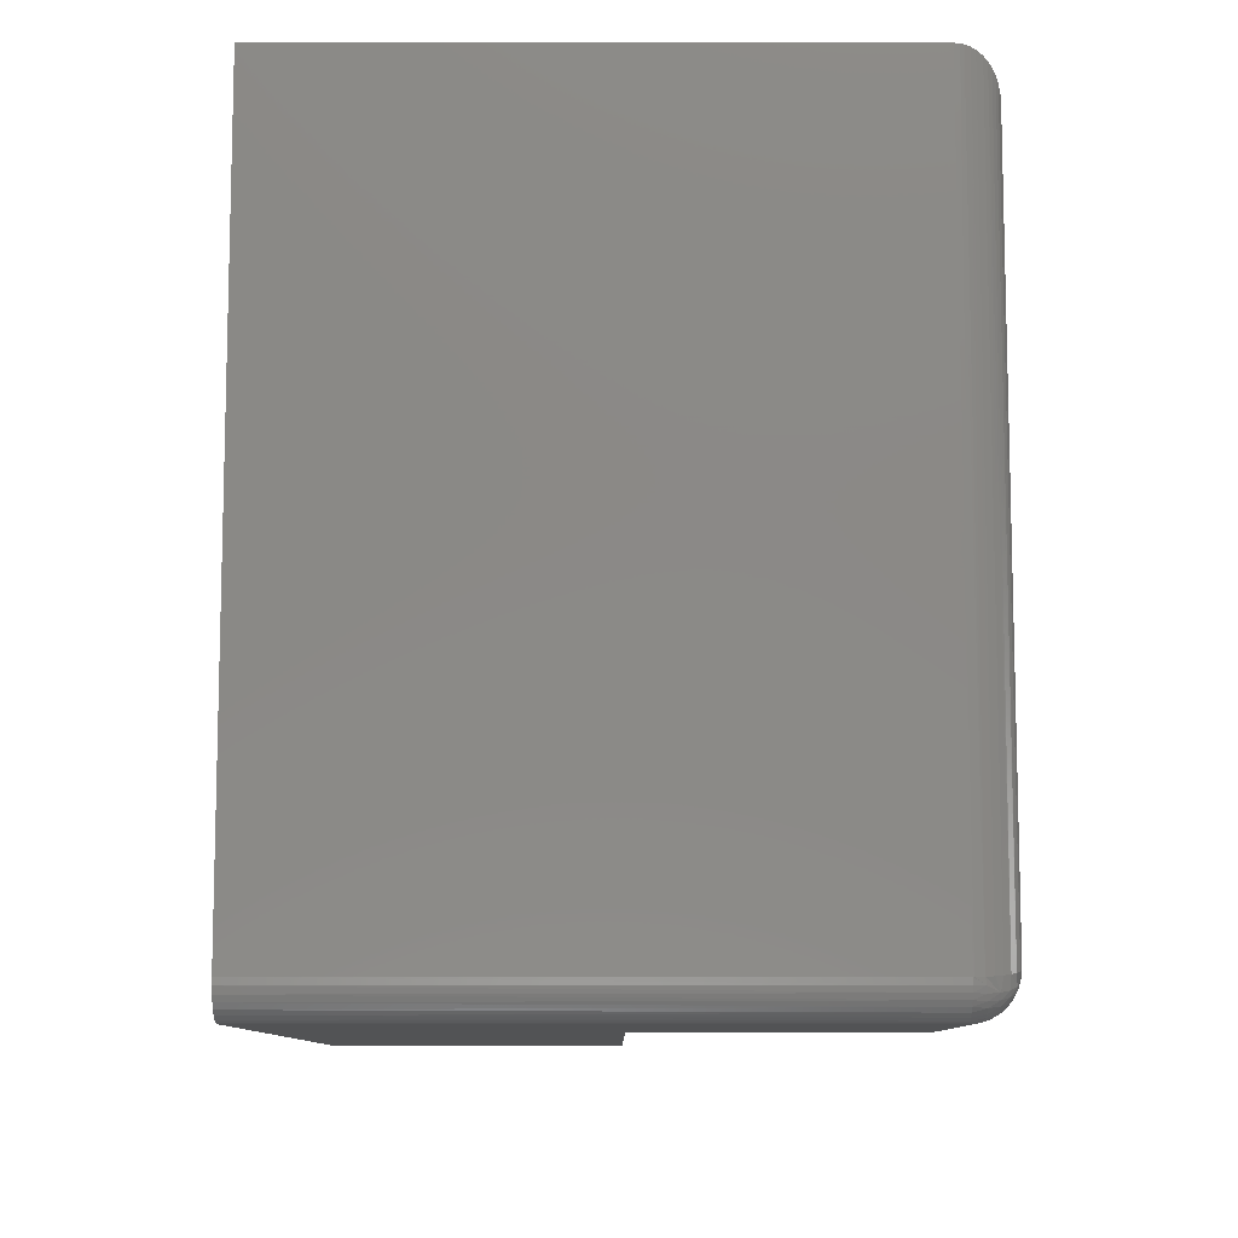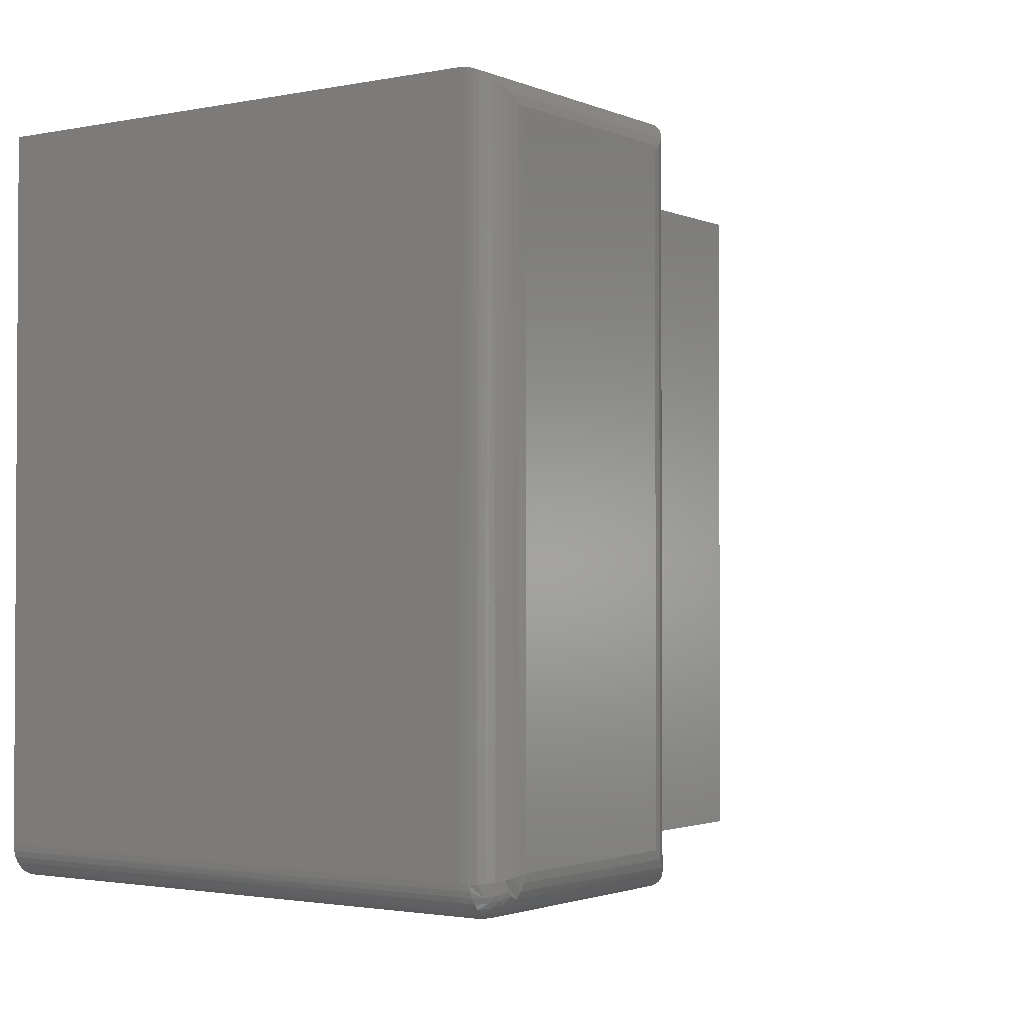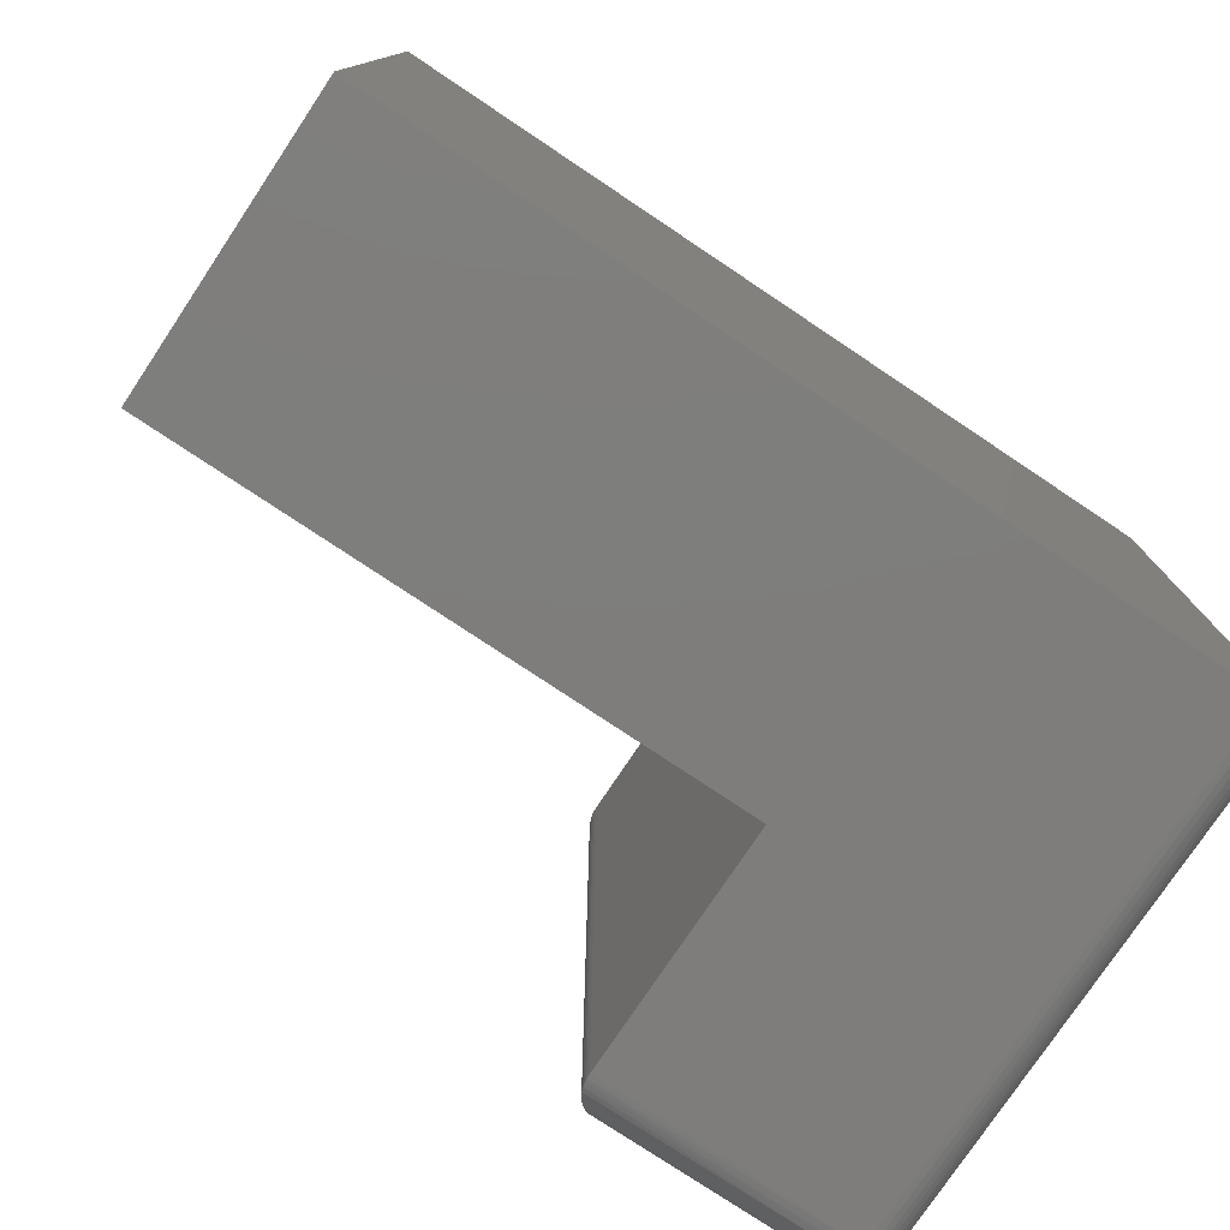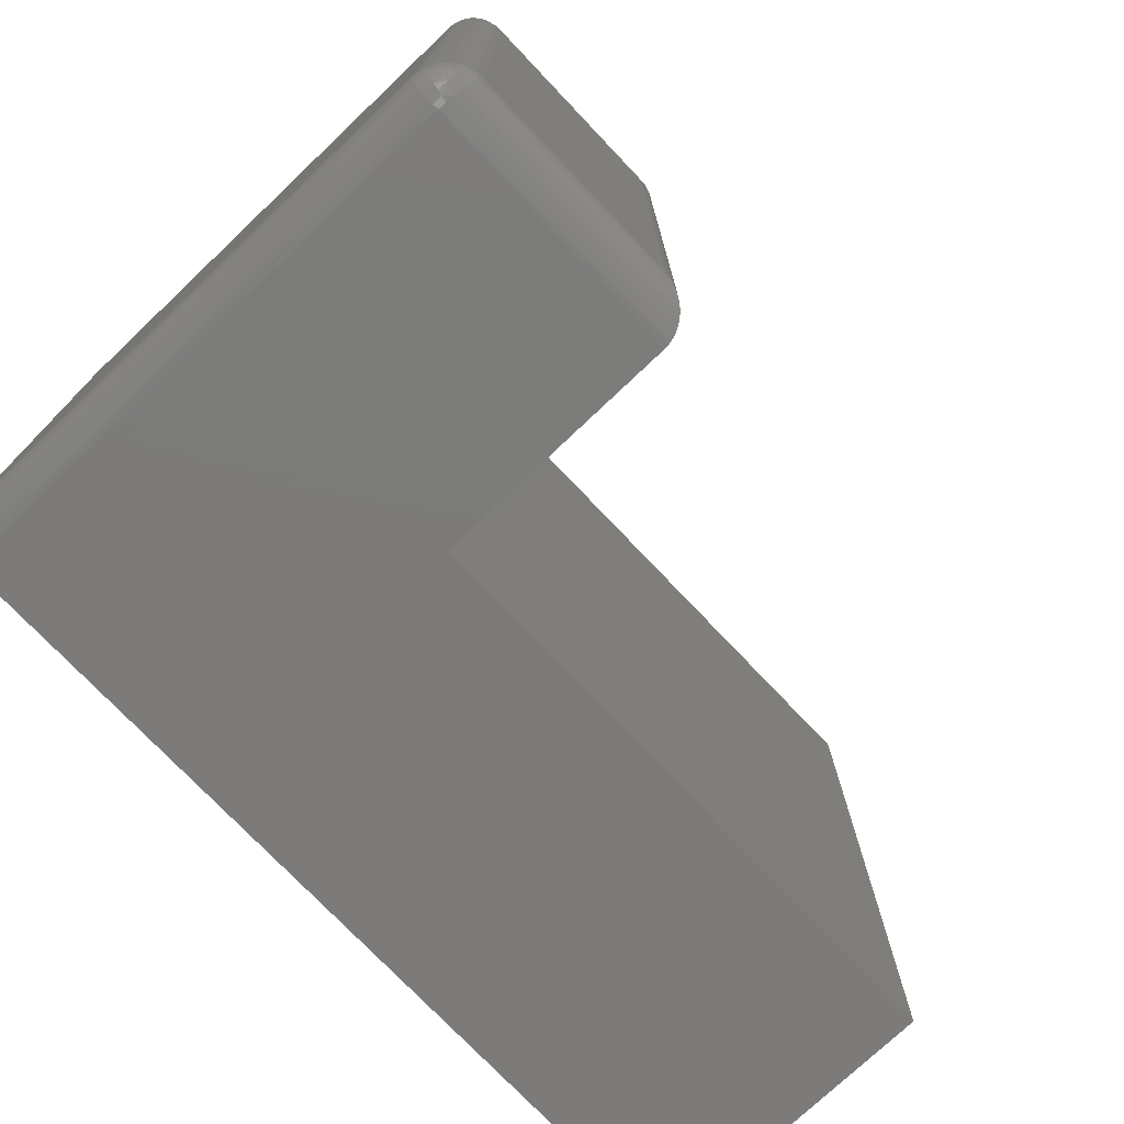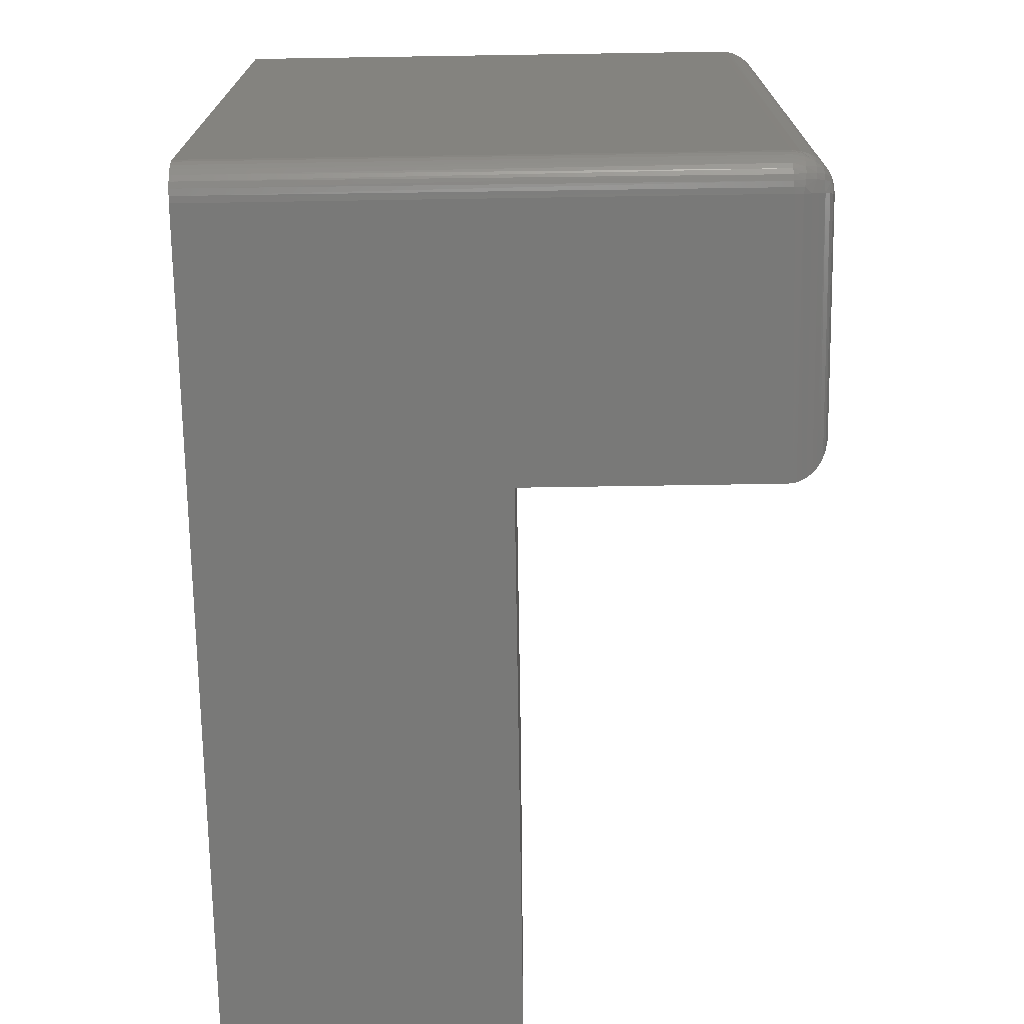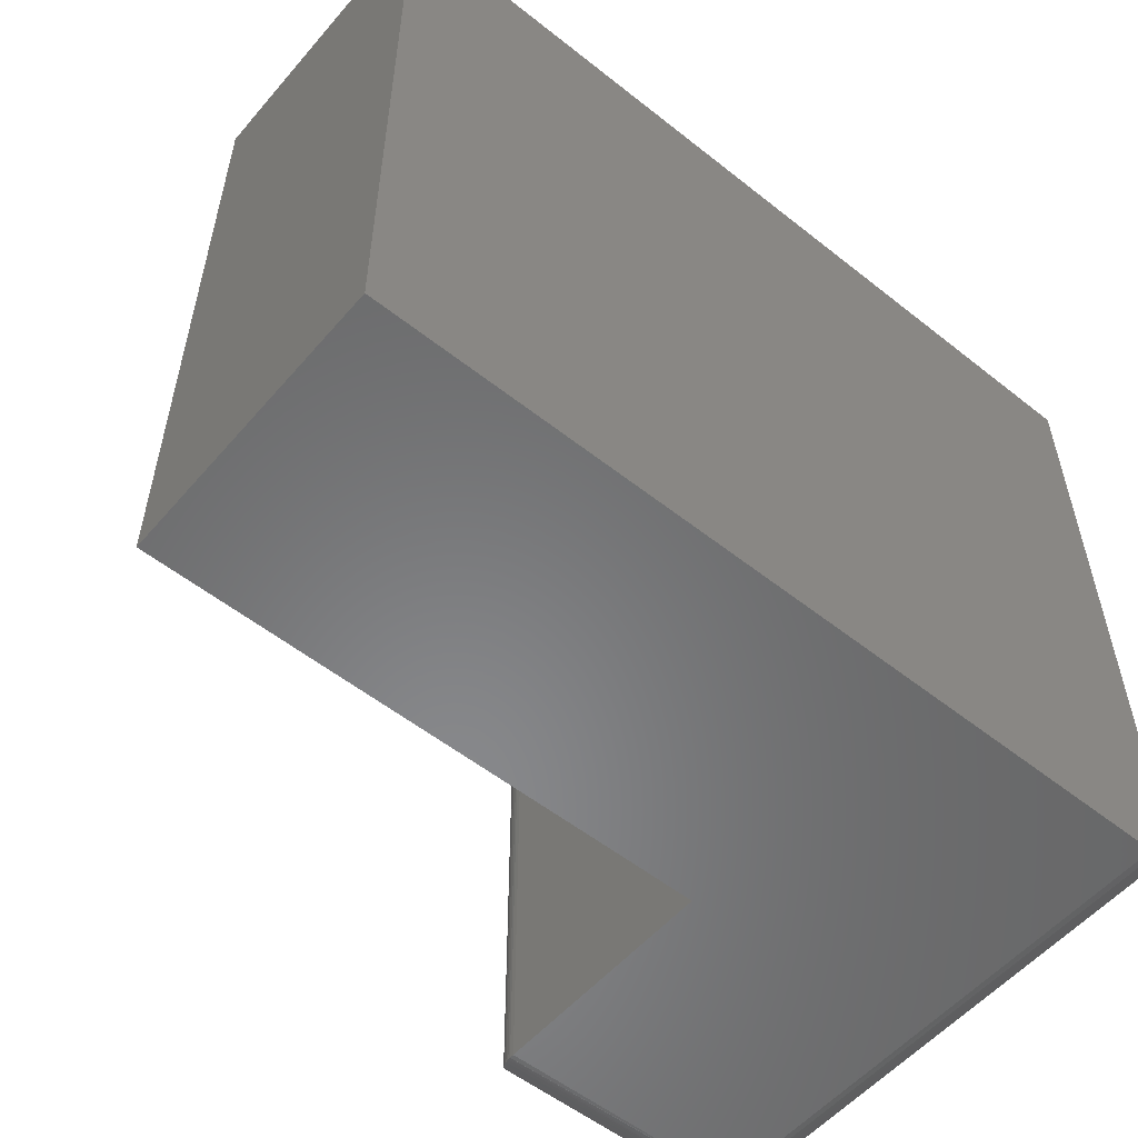
<metadata>
{"format":"stl","ext":"stl","renderer":"f3d","projection":"perspective","resolution":1024,"background":"white","views":[{"elev":-9.7,"azim":-90.2,"up":"+Y"},{"elev":-1.9,"azim":-55.2,"up":"+Y"},{"elev":-77.4,"azim":146.3,"up":"+Y"},{"elev":-75.0,"azim":-46.5,"up":"+Y"},{"elev":-71.8,"azim":-89.1,"up":"+Y"},{"elev":-54.9,"azim":140.1,"up":"+Y"}]}
</metadata>
<code>
# stl→obj: 95 verts, 186 faces
v -0.75 2.889e-17 0.1455
v -0.75 -0.6719 0.1466
v -0.7497 -0.0002996 0.1503
v -0.75 -0.6719 0.1455
v -0.7109 -0.6641 0.1845
v -0.7197 -0.03028 0.1835
v -0.7186 -0.6656 0.1838
v -0.7109 -0.03906 0.1845
v -0.7491 -0.6717 0.154
v -0.7492 -0.0008186 0.1534
v -0.7479 -0.00206 0.158
v -0.7467 -0.6712 0.1611
v -0.7462 -0.003838 0.1624
v -0.7431 -0.6705 0.1677
v -0.743 -0.007027 0.1678
v -0.7399 -0.01007 0.1717
v -0.7382 -0.6695 0.1734
v -0.7366 -0.01343 0.175
v -0.7324 -0.6684 0.1781
v -0.7325 -0.01752 0.1781
v -0.7282 -0.02182 0.1805
v -0.7258 -0.667 0.1816
v -0.5049 -0.6641 0.1845
v -0.7125 -0.6717 0.1838
v -0.4961 -0.6728 0.1835
v -0.7188 -0.7031 0.1455
v -0.4661 -0.7028 0.1503
v -0.7187 -0.7031 0.1466
v -0.4658 -0.7031 0.1455
v -0.7139 -0.6789 0.1816
v -0.4876 -0.6813 0.1805
v -0.7152 -0.6855 0.1781
v -0.4833 -0.6856 0.1781
v -0.7164 -0.6914 0.1734
v -0.4792 -0.6897 0.175
v -0.4759 -0.6931 0.1717
v -0.7174 -0.6962 0.1677
v -0.4728 -0.6961 0.1678
v -0.4696 -0.6993 0.1624
v -0.7181 -0.6999 0.1611
v -0.4678 -0.7011 0.158
v -0.7186 -0.7022 0.154
v -0.4666 -0.7023 0.1534
v -0.4658 -0.7031 -0.09079
v -0.7188 -0.7031 -0.375
v 0.09375 -0.7031 -0.09079
v 0.09375 -0.7031 -0.375
v -0.75 0 -0.375
v -0.75 -0.6719 -0.375
v -0.7447 -0.6892 -0.375
v -0.7307 -0.7007 -0.375
v -0.7361 -0.6979 -0.375
v -0.7408 -0.694 -0.375
v 0.09375 9.368e-17 -0.375
v -0.7248 -0.7025 -0.375
v -0.7476 -0.6838 -0.375
v -0.7494 -0.678 -0.375
v -0.5049 -0.03906 0.1845
v -0.7458 -0.6875 0.1455
v -0.7427 -0.692 0.1455
v -0.7388 -0.6958 0.1455
v -0.7344 -0.6989 0.1455
v -0.7294 -0.7012 0.1455
v -0.7495 -0.6773 0.1455
v -0.7481 -0.6826 0.1455
v -0.7242 -0.7027 0.1455
v -0.7482 -0.6775 0.1551
v -0.7421 -0.6822 0.1654
v -0.7361 -0.6805 0.1729
v -0.7291 -0.6952 0.1654
v -0.7243 -0.7014 0.1551
v -0.7284 -0.6775 0.1789
v -0.7274 -0.6892 0.1729
v -0.7244 -0.6815 0.1789
v -0.7299 -0.6995 0.1559
v -0.7351 -0.6966 0.1564
v -0.7396 -0.6928 0.1566
v -0.7434 -0.6882 0.1564
v -0.7463 -0.683 0.1559
v -0.7341 -0.6916 0.166
v -0.7385 -0.6873 0.166
v -0.732 -0.6851 0.1733
v -0.4658 4.657e-17 0.1455
v -0.4658 4.733e-17 -0.09079
v 0.09375 1.095e-16 -0.09079
v -0.4961 -0.03028 0.1835
v -0.4876 -0.02182 0.1805
v -0.4833 -0.01752 0.1781
v -0.4792 -0.01343 0.175
v -0.4759 -0.01007 0.1717
v -0.4728 -0.007027 0.1678
v -0.4696 -0.003838 0.1624
v -0.4678 -0.00206 0.158
v -0.4661 -0.0002996 0.1503
v -0.4666 -0.0008186 0.1534
f 1 2 3
f 1 4 2
f 5 6 7
f 5 8 6
f 2 9 3
f 3 9 10
f 11 10 9
f 9 12 11
f 11 12 13
f 13 12 14
f 13 14 15
f 16 15 14
f 14 17 16
f 16 17 18
f 18 17 19
f 18 19 20
f 21 20 19
f 19 22 21
f 6 21 22
f 22 7 6
f 23 24 25
f 23 5 24
f 26 27 28
f 26 29 27
f 25 24 30
f 25 30 31
f 31 30 32
f 31 32 33
f 33 32 34
f 34 35 33
f 36 35 34
f 34 37 36
f 36 37 38
f 39 38 37
f 37 40 39
f 41 39 40
f 40 42 41
f 41 42 43
f 27 43 42
f 42 28 27
f 29 26 44
f 44 26 45
f 44 45 46
f 46 45 47
f 1 48 4
f 4 48 49
f 50 51 52
f 50 52 53
f 54 47 45
f 54 45 55
f 54 55 48
f 55 51 50
f 55 50 56
f 55 56 57
f 55 57 49
f 55 49 48
f 58 8 23
f 23 8 5
f 56 50 59
f 60 59 50
f 50 53 60
f 60 53 61
f 61 53 52
f 61 52 62
f 62 52 51
f 62 51 63
f 63 51 55
f 4 49 64
f 64 49 57
f 64 57 65
f 65 57 56
f 65 56 59
f 45 26 55
f 55 26 66
f 55 66 63
f 64 67 4
f 67 2 4
f 68 69 14
f 12 68 14
f 40 37 70
f 71 40 70
f 69 72 17
f 14 69 17
f 37 34 73
f 70 37 73
f 19 17 72
f 34 32 74
f 73 34 74
f 30 24 22
f 22 32 30
f 19 32 22
f 19 74 32
f 72 74 19
f 7 24 5
f 22 24 7
f 28 66 26
f 66 28 42
f 71 66 42
f 62 63 75
f 76 62 75
f 61 62 76
f 77 61 76
f 60 61 77
f 78 60 77
f 78 59 60
f 59 78 79
f 79 65 59
f 65 79 67
f 64 65 67
f 9 2 67
f 42 40 71
f 76 75 70
f 80 76 70
f 77 76 80
f 81 77 80
f 81 78 77
f 78 81 68
f 68 79 78
f 67 79 68
f 9 67 68
f 12 9 68
f 80 70 73
f 82 80 73
f 81 80 82
f 69 81 82
f 69 68 81
f 82 73 74
f 72 82 74
f 72 69 82
f 70 75 71
f 71 75 63
f 71 63 66
f 48 1 83
f 48 83 84
f 48 84 85
f 48 85 54
f 84 83 44
f 44 83 29
f 58 25 86
f 58 23 25
f 86 25 31
f 86 31 87
f 87 31 33
f 87 33 88
f 88 33 35
f 88 35 89
f 89 35 36
f 89 36 90
f 90 36 38
f 90 38 91
f 91 38 39
f 91 39 92
f 92 39 41
f 92 41 93
f 93 41 43
f 29 83 27
f 27 83 94
f 27 94 43
f 43 94 95
f 43 95 93
f 8 86 6
f 8 58 86
f 95 11 93
f 93 11 13
f 93 13 92
f 92 13 15
f 92 15 91
f 91 15 16
f 91 16 90
f 90 16 18
f 90 18 89
f 89 18 20
f 89 20 88
f 88 20 21
f 88 21 87
f 87 21 6
f 87 6 86
f 83 1 94
f 94 1 3
f 94 3 95
f 95 3 10
f 95 10 11
f 85 84 46
f 46 84 44
f 54 85 47
f 47 85 46

</code>
